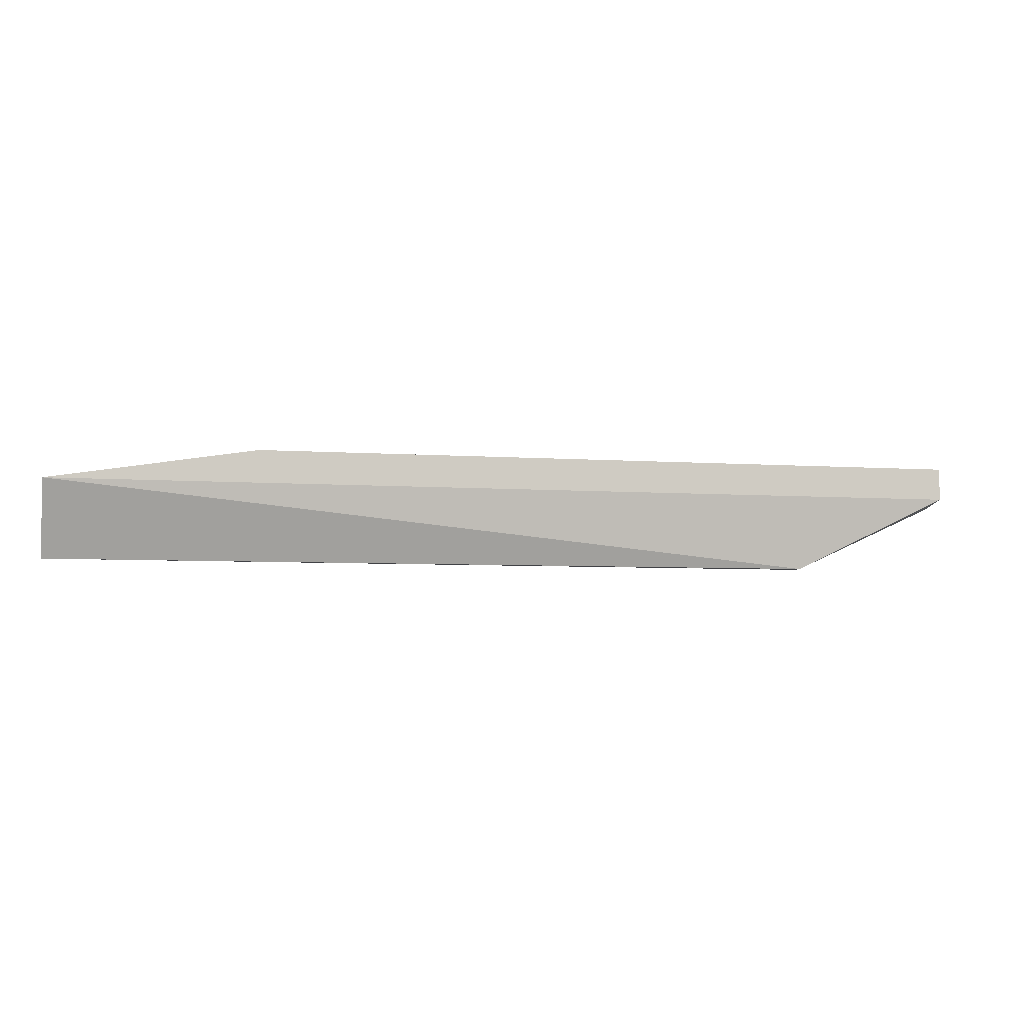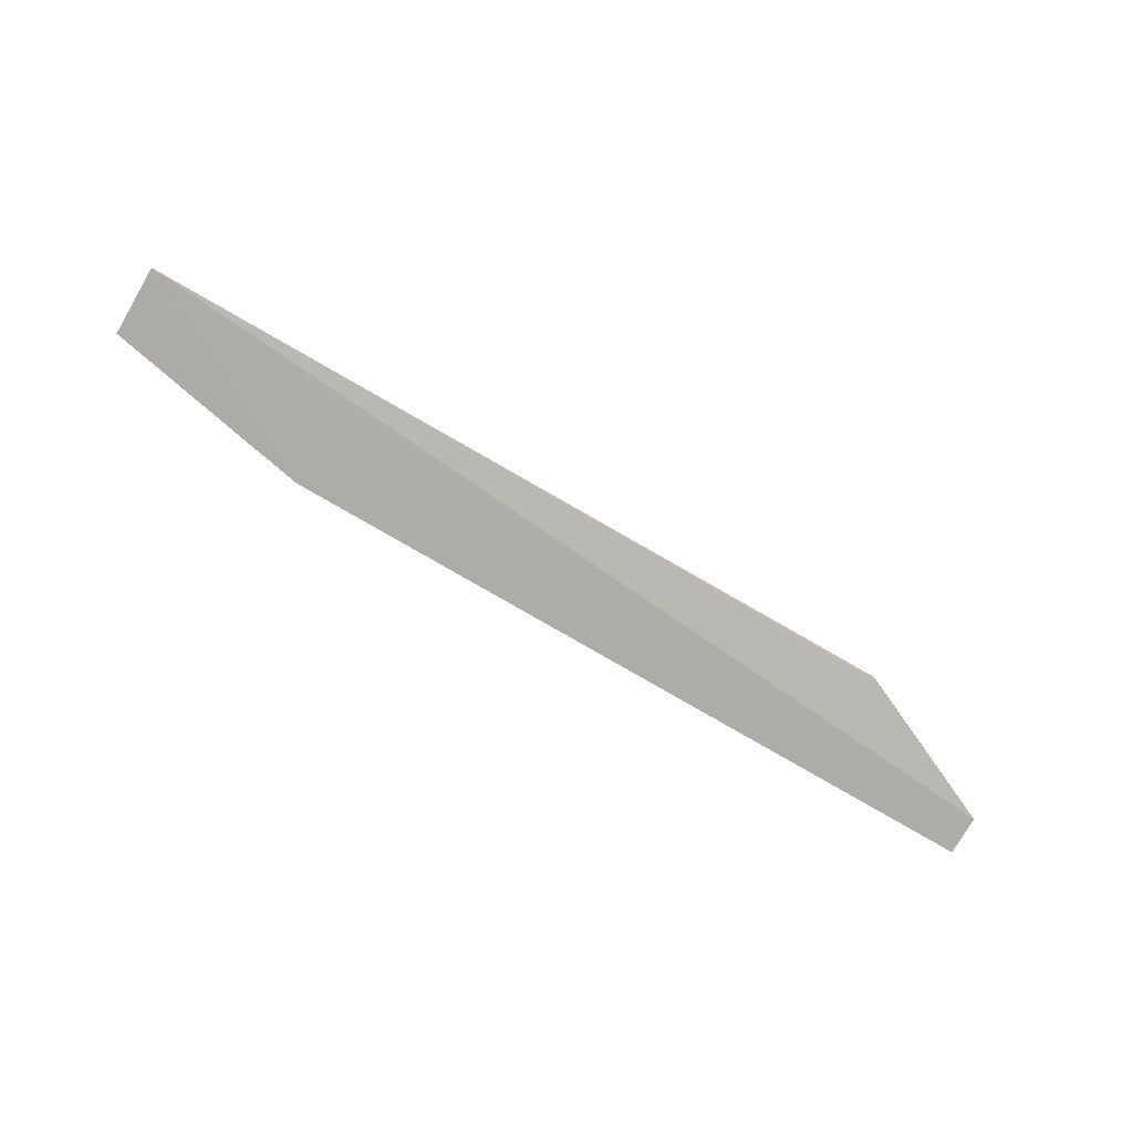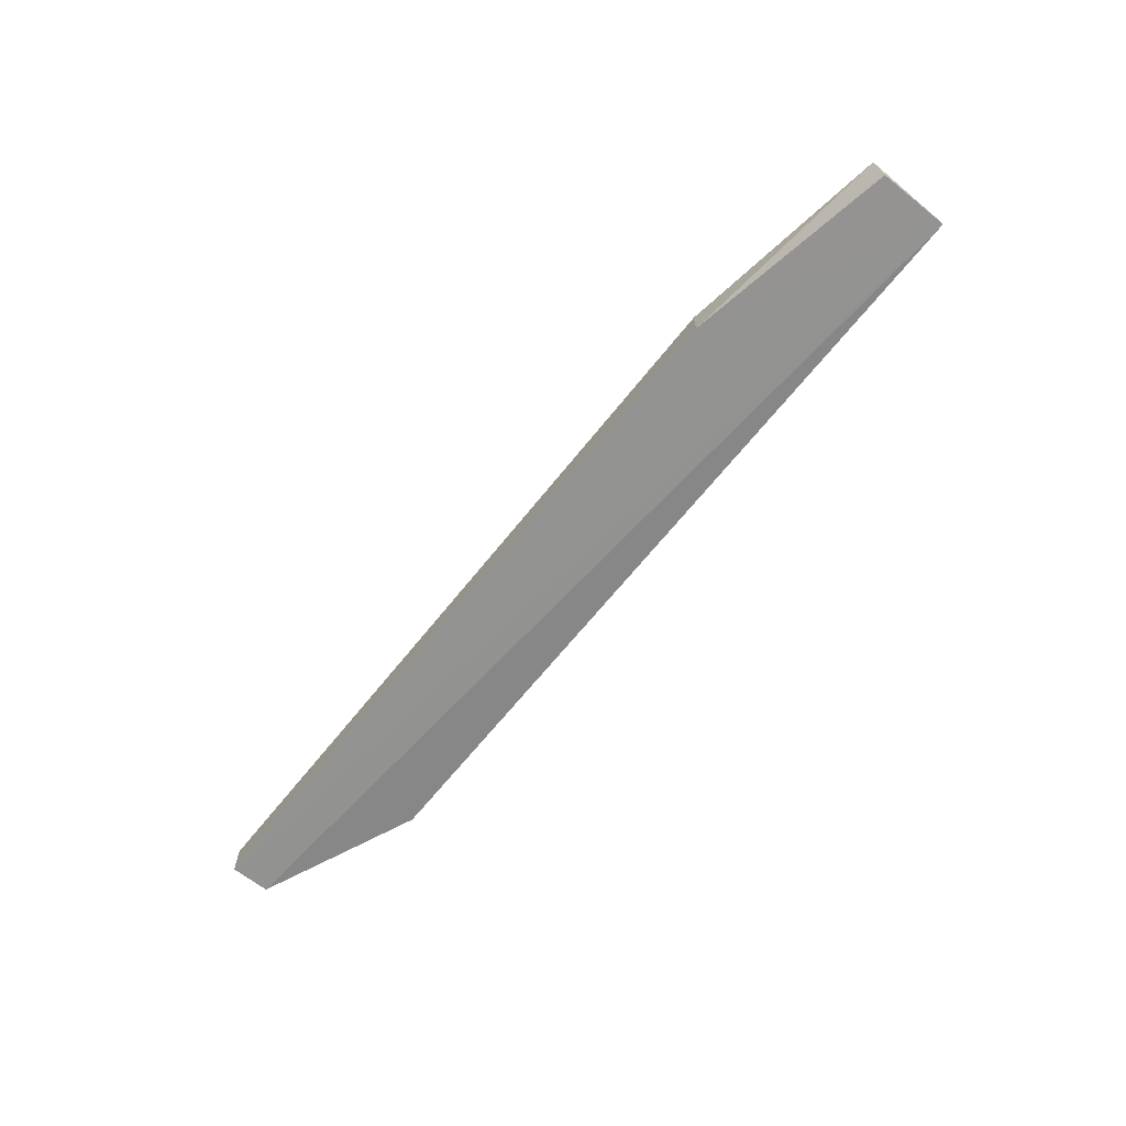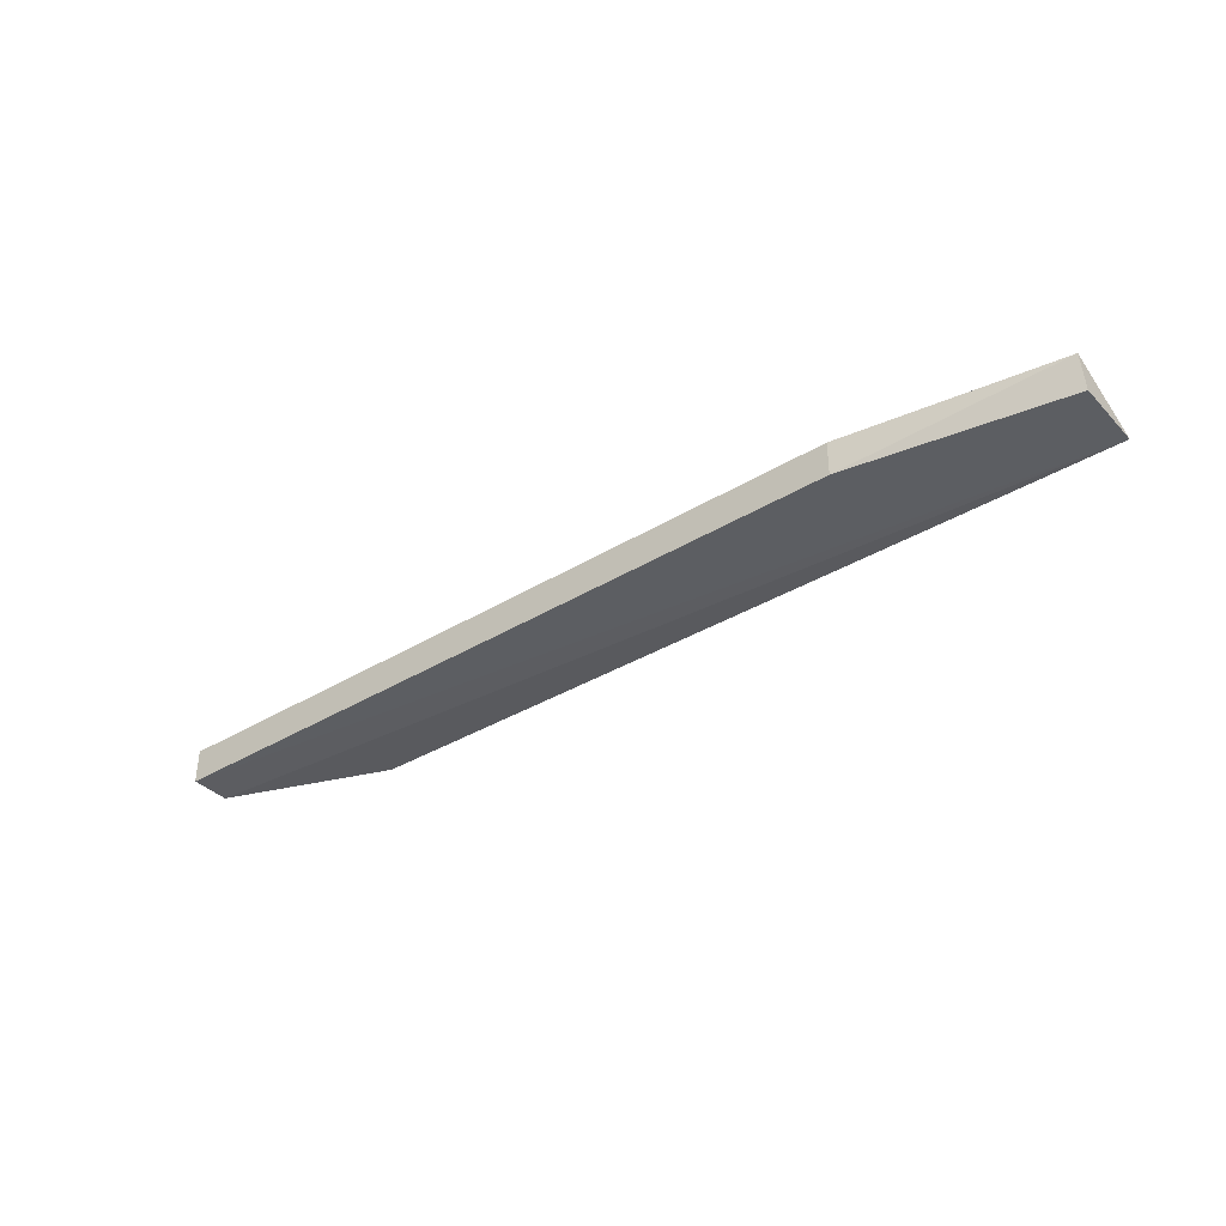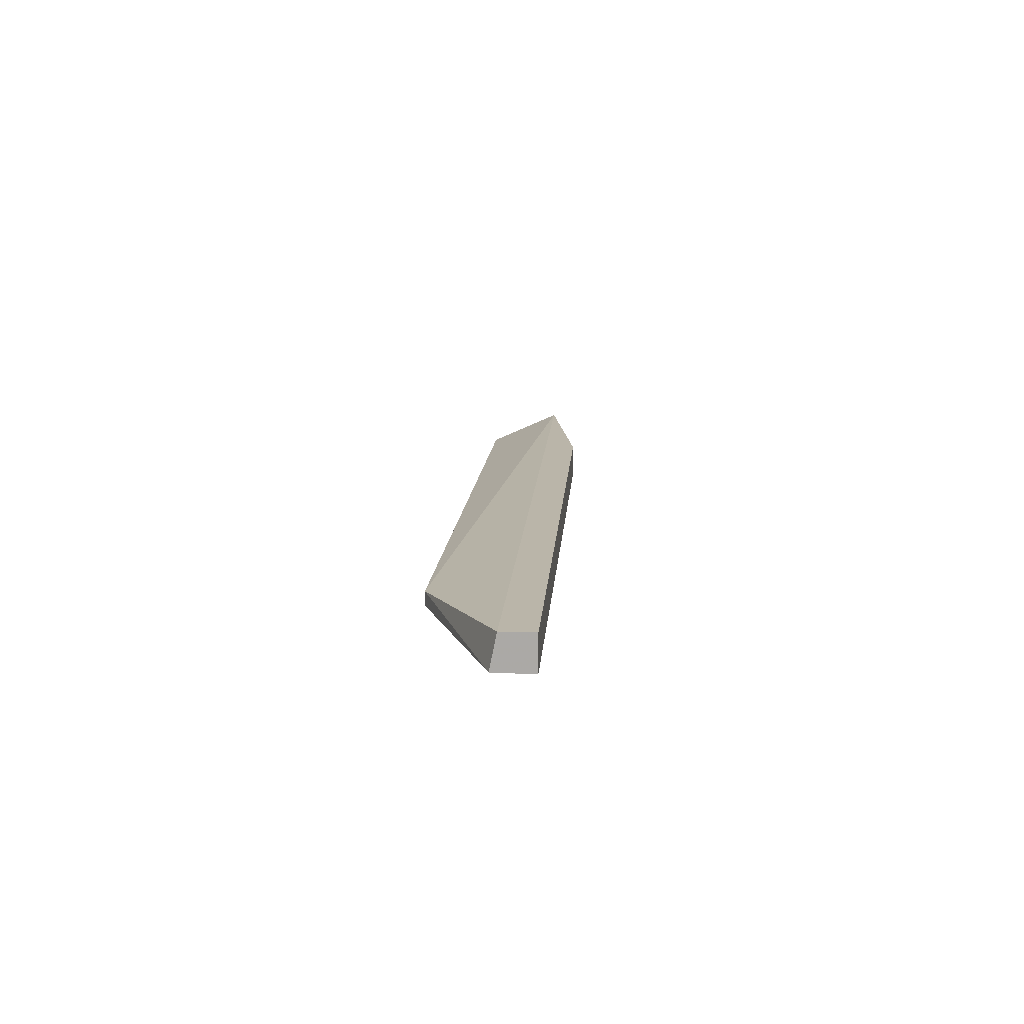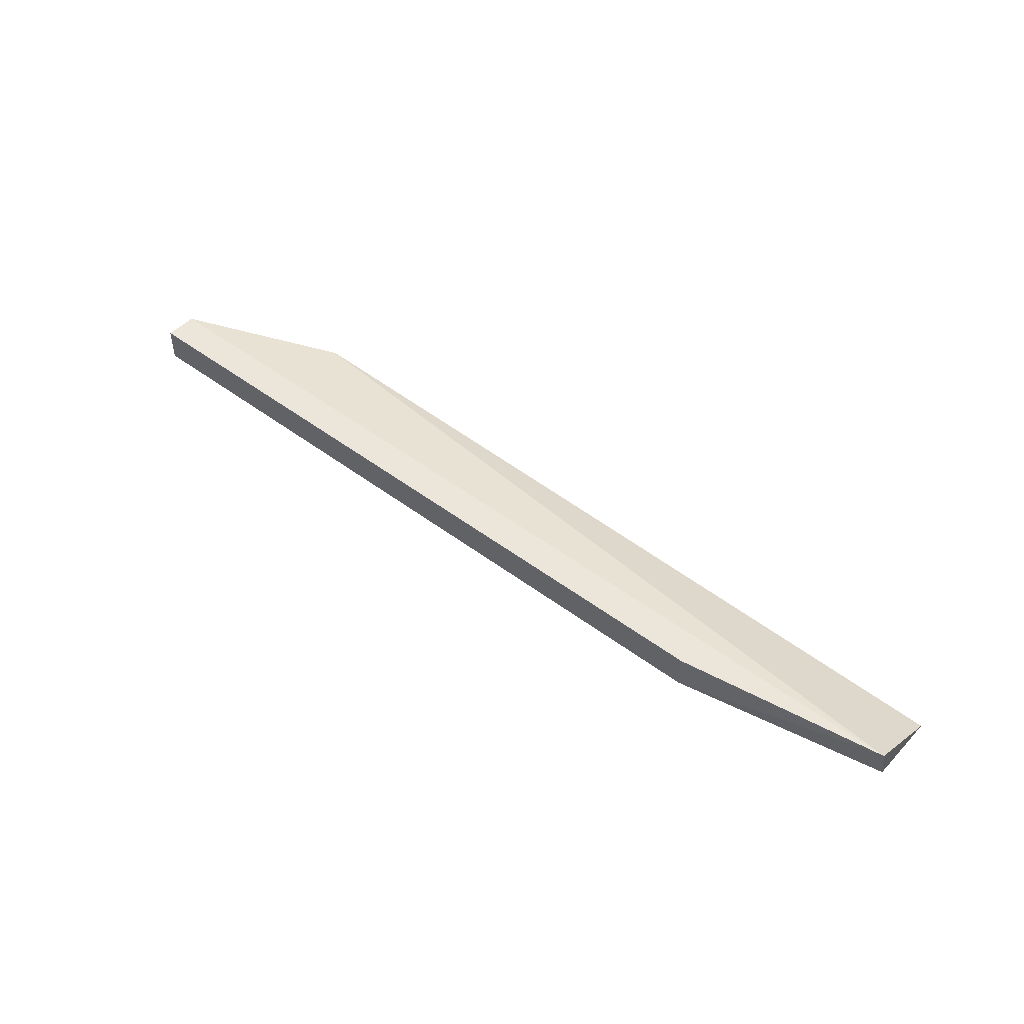
<metadata>
{"format":"obj","ext":"obj","renderer":"f3d","projection":"perspective","resolution":1024,"background":"white","views":[{"elev":-5.8,"azim":-12.4,"up":"+Y"},{"elev":-76.4,"azim":-30.3,"up":"+Z"},{"elev":-66.7,"azim":-128.6,"up":"+Z"},{"elev":-37.8,"azim":-142.3,"up":"+Z"},{"elev":13.7,"azim":94.1,"up":"+Z"},{"elev":47.6,"azim":-139.6,"up":"+Z"}]}
</metadata>
<code>
v 0.2557 1 -0.5986
v 0.2557 0.9603 -0.5986
v 0.2557 1 -0.6408
v -0.8836 0.952 -0.6401
v -0.8836 0.9603 -0.5986
v 0.06582 0.8676 -0.6318
v -0.6304 1 -0.6408
v 0.2557 0.952 -0.6401
v -0.8836 0.8676 -0.6401
v 0.06582 0.8676 -0.6157
v -0.6304 1 -0.5986
f 1 2 3
f 5 2 1
f 7 1 3
f 7 4 5
f 8 3 2
f 9 5 4
f 9 8 6
f 9 4 7
f 9 7 3
f 9 3 8
f 10 2 5
f 10 9 6
f 10 5 9
f 10 8 2
f 10 6 8
f 11 7 5
f 11 5 1
f 11 1 7

</code>
